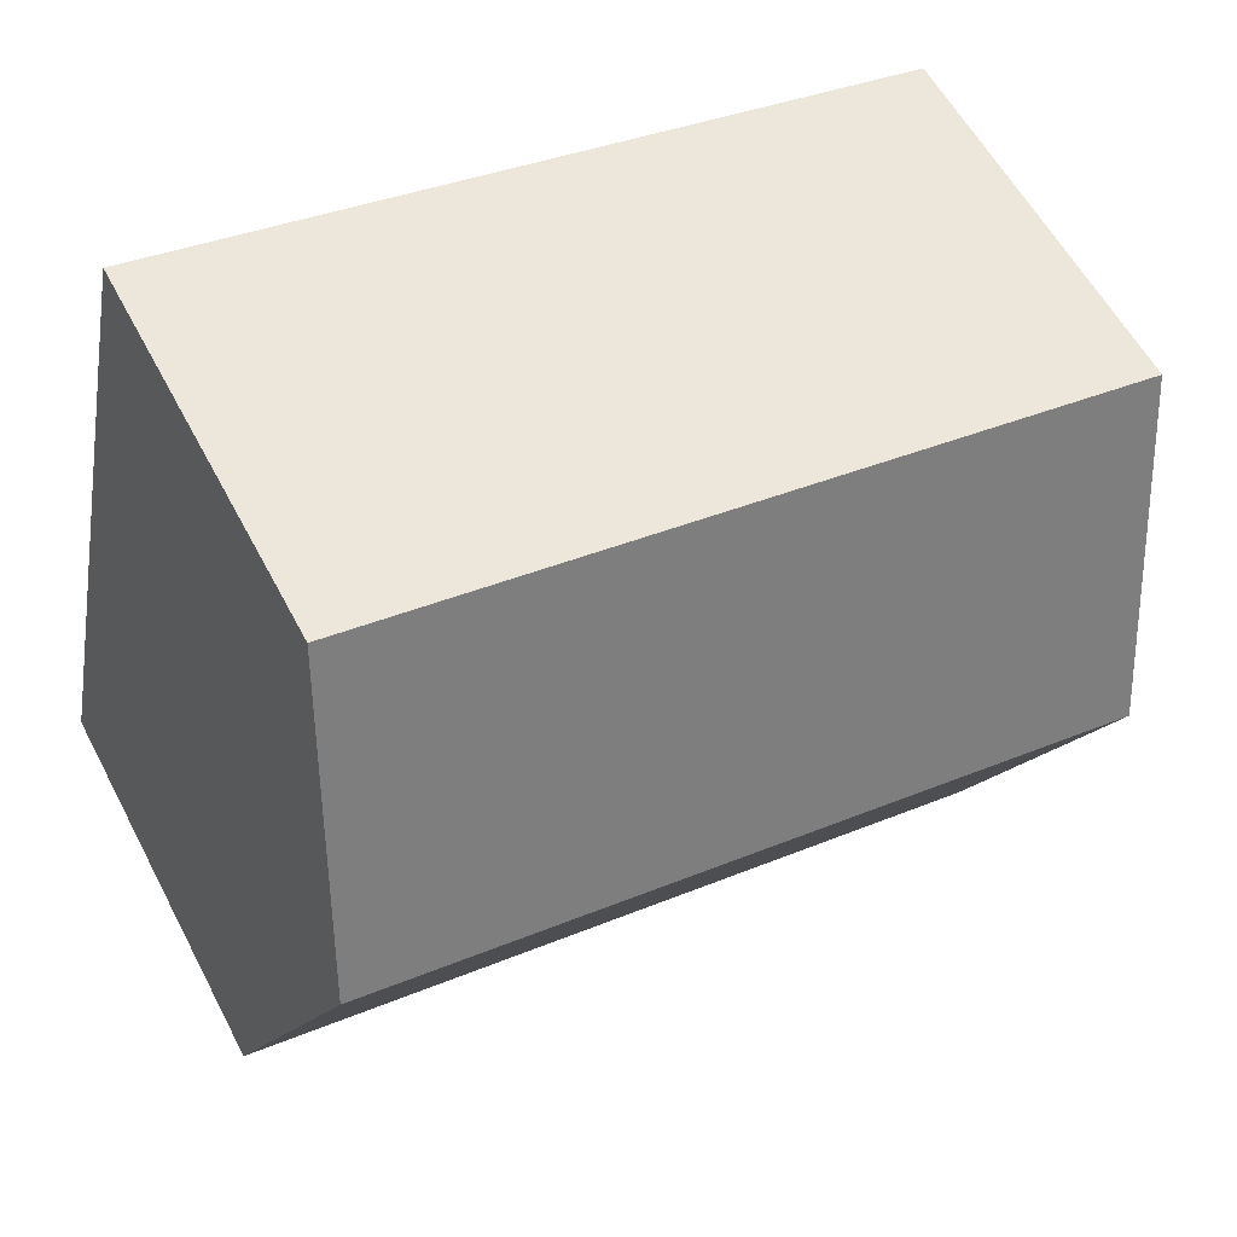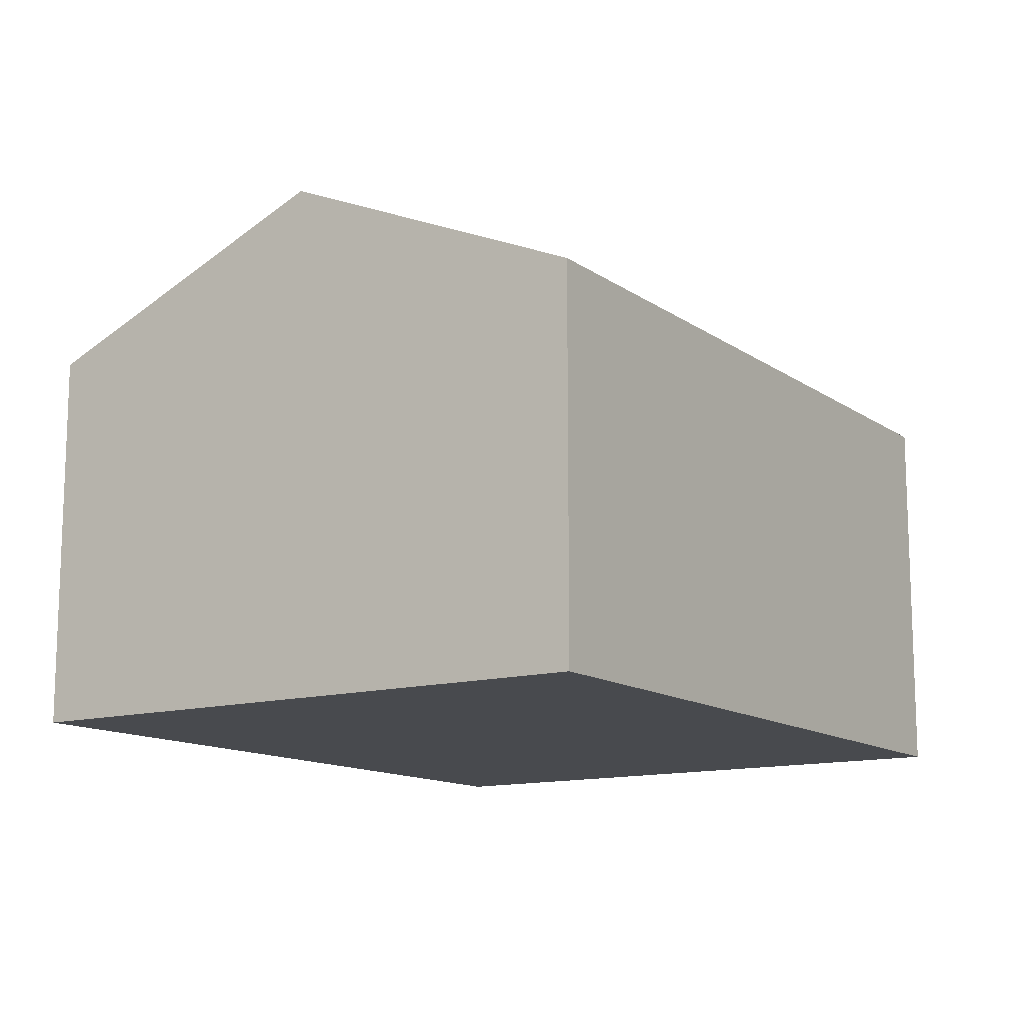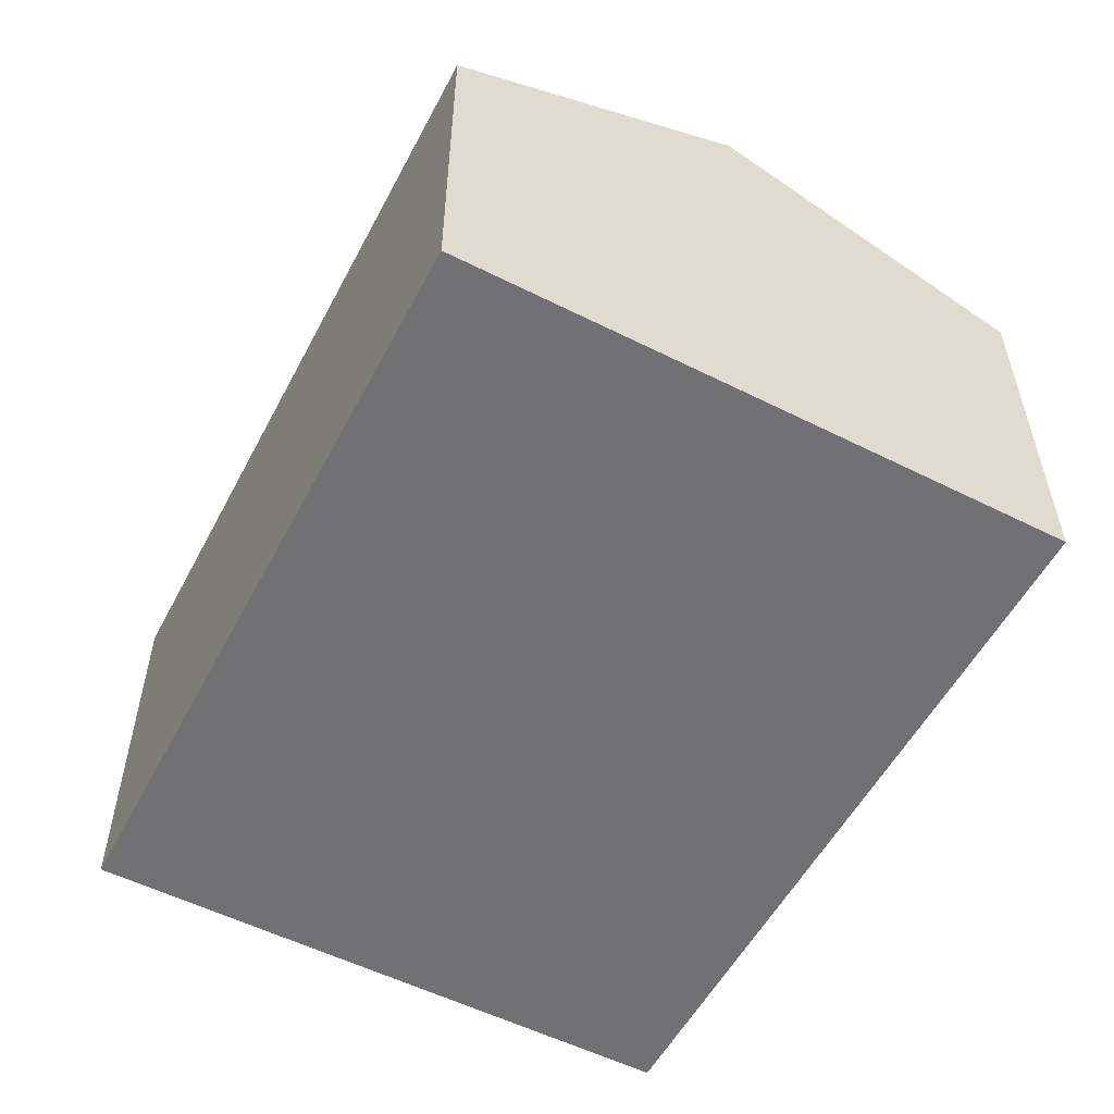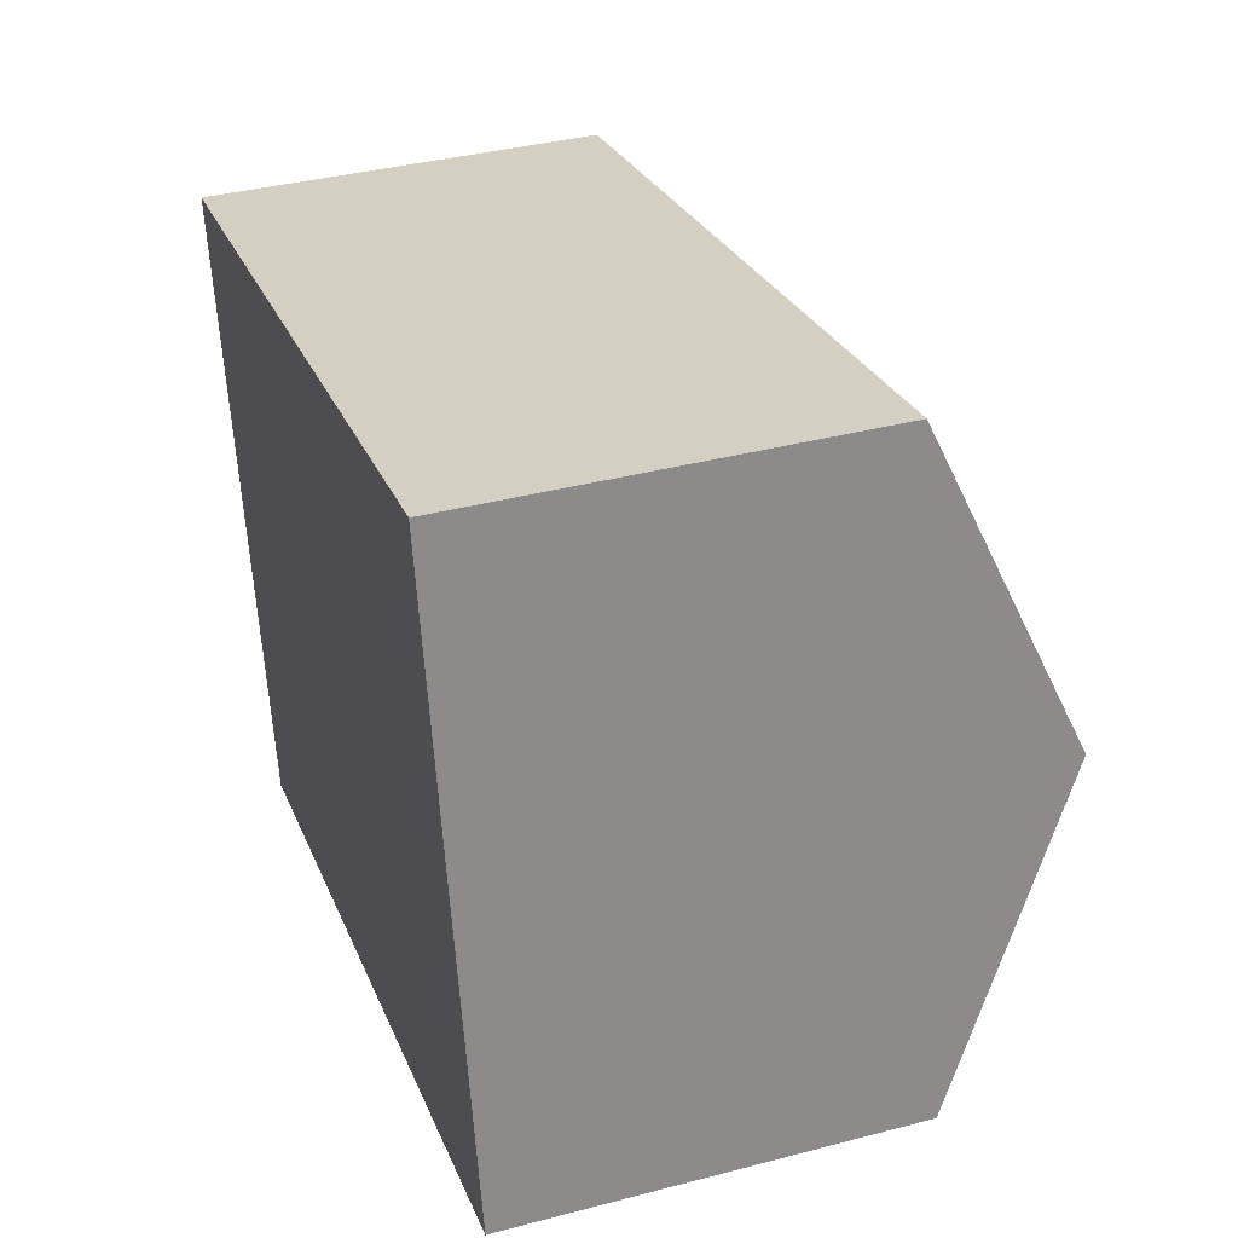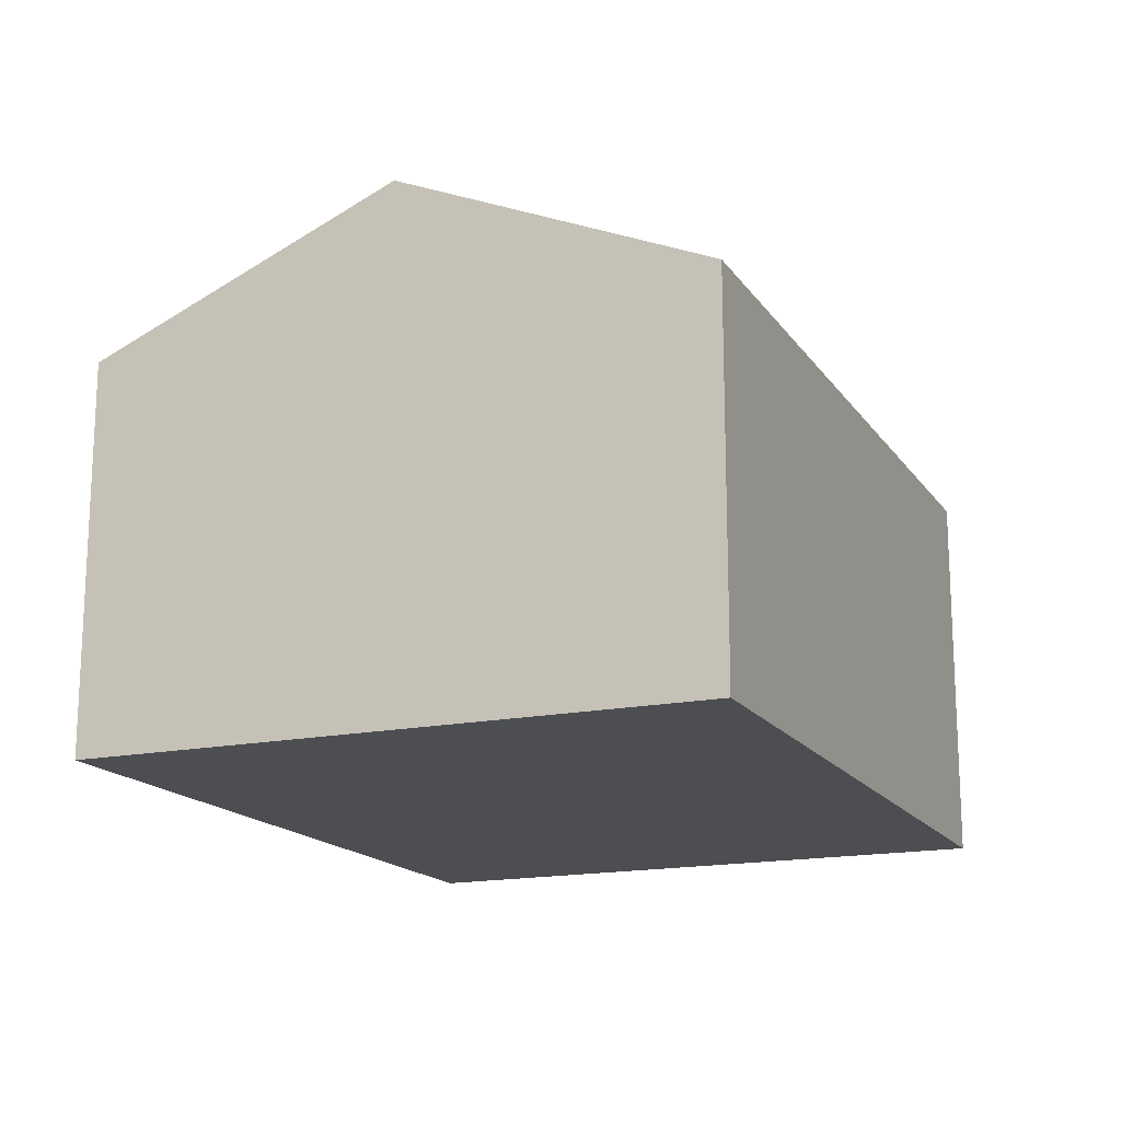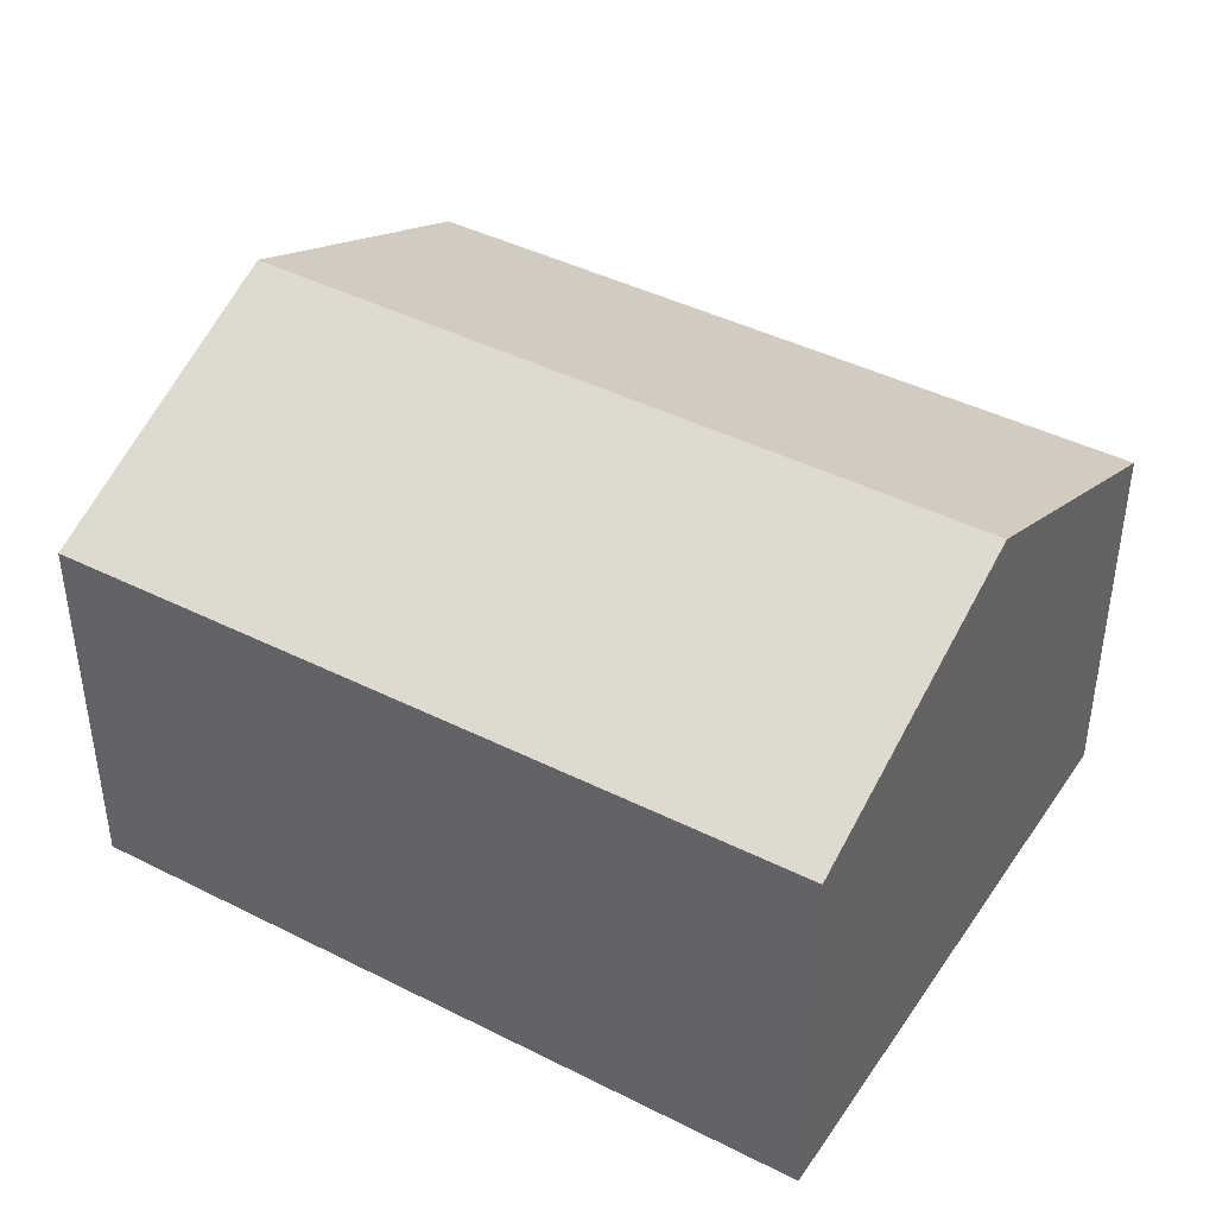
<metadata>
{"format":"obj","ext":"obj","renderer":"f3d","projection":"perspective","resolution":1024,"background":"white","views":[{"elev":58.0,"azim":152.4,"up":"+Z"},{"elev":-13.0,"azim":-68.2,"up":"+Y"},{"elev":-55.3,"azim":-129.3,"up":"+Y"},{"elev":37.7,"azim":71.5,"up":"+Z"},{"elev":-16.6,"azim":-78.4,"up":"+Y"},{"elev":41.7,"azim":19.9,"up":"+Y"}]}
</metadata>
<code>
v  1.174 9.719 -5.813
v  16.6 7.247 -8.576
v  2.336 7.247 -11.56
v  15.43 9.719 -2.829
v  14.27 7.266 2.873
v  0 7.219 4.42e-16
v  2.336 7.08e-16 -11.56
v  1.174 3.559e-16 -5.813
v  0 0 0
v  14.27 -1.759e-16 2.873
v  15.43 1.732e-16 -2.829
v  16.6 5.251e-16 -8.576
g defaultobject
f 1 2 3
f 2 1 4
f 5 1 6
f 1 5 4
f 7 1 3
f 1 7 6
f 6 7 8
f 6 8 9
f 6 10 5
f 10 6 9
f 10 4 5
f 4 10 2
f 2 10 11
f 2 11 12
f 12 3 2
f 3 12 7
f 8 10 9
f 10 8 7
f 10 7 12
f 10 12 11

</code>
